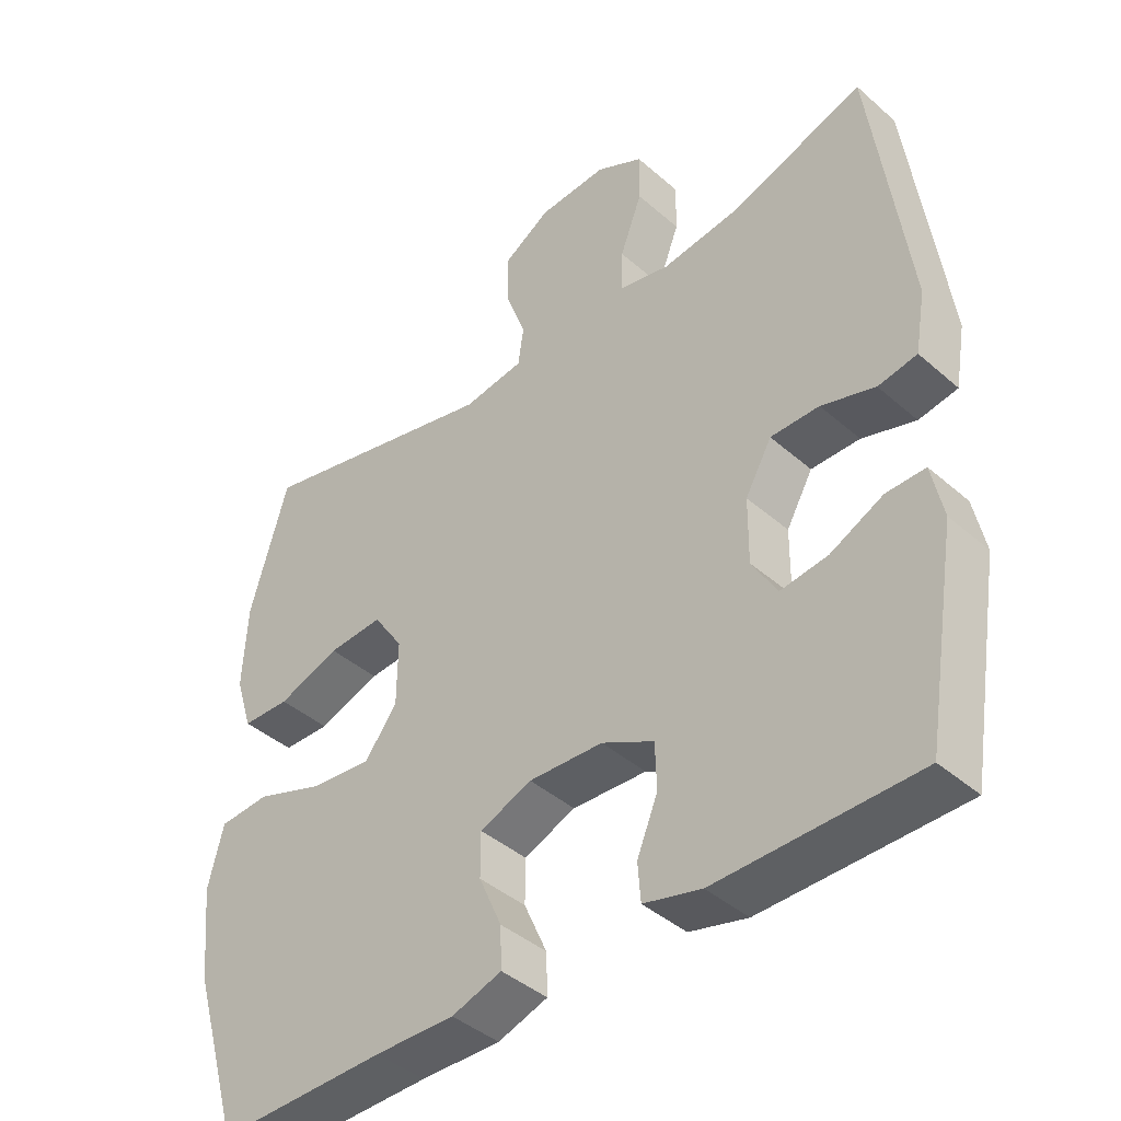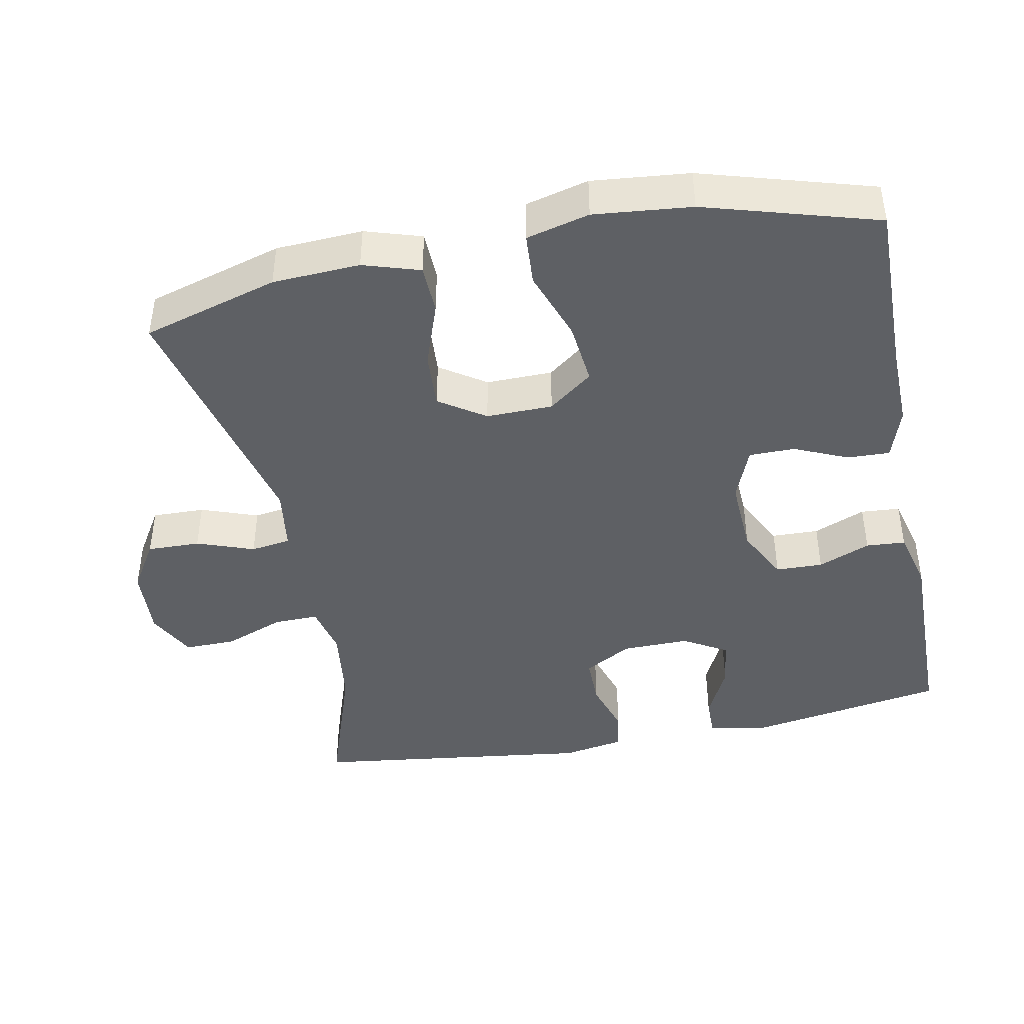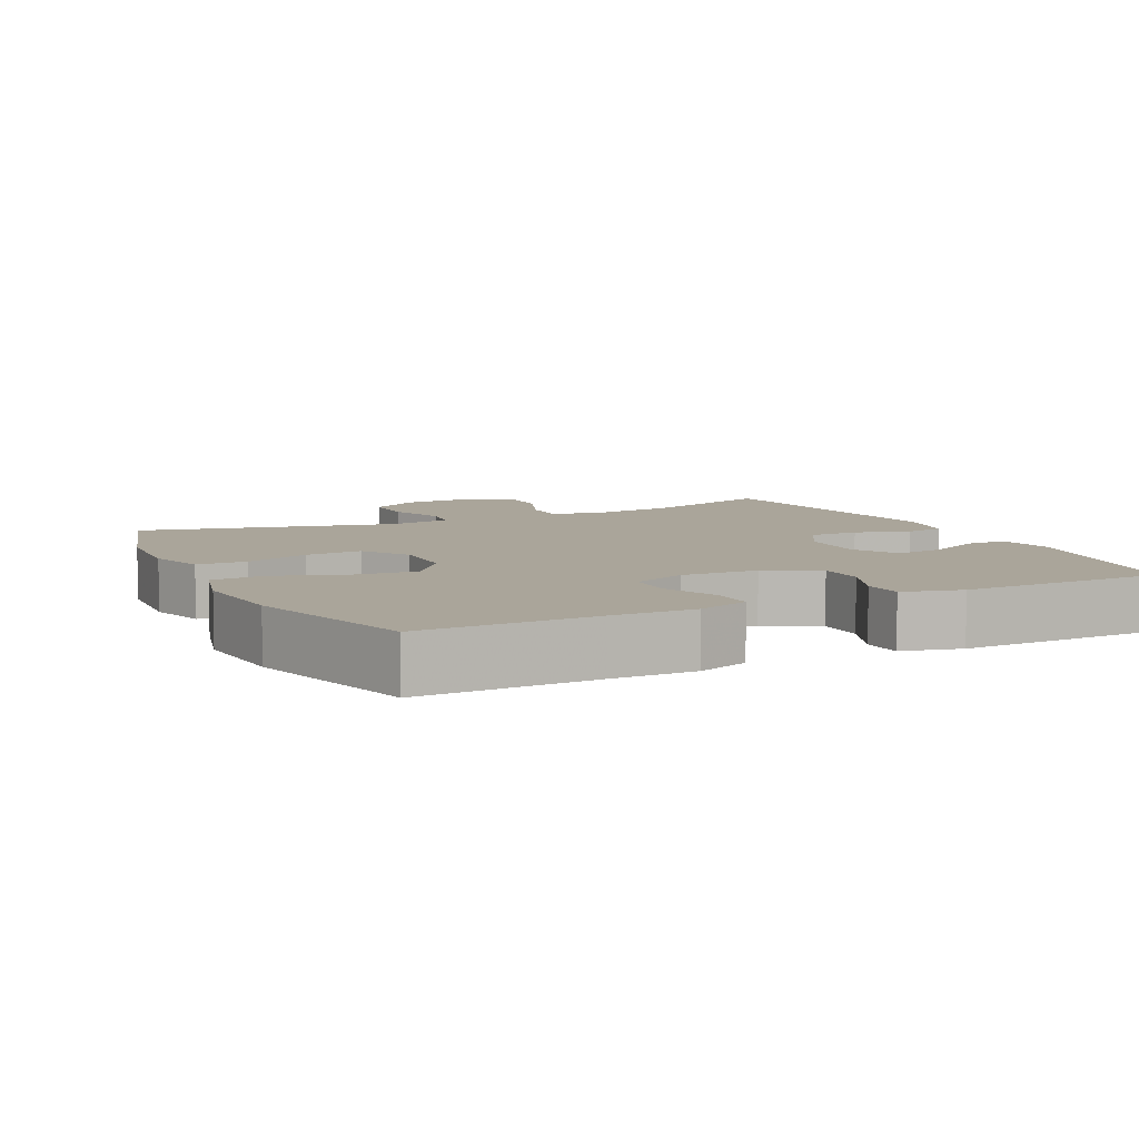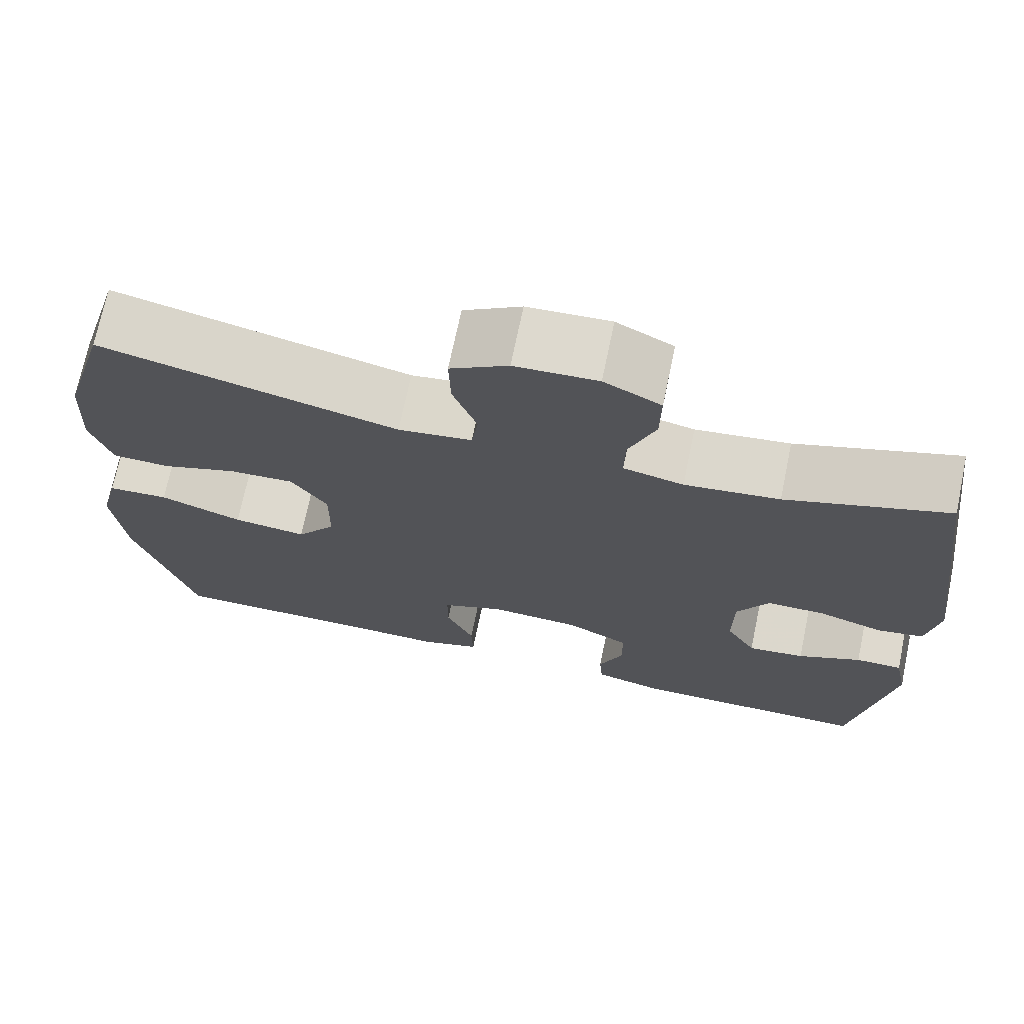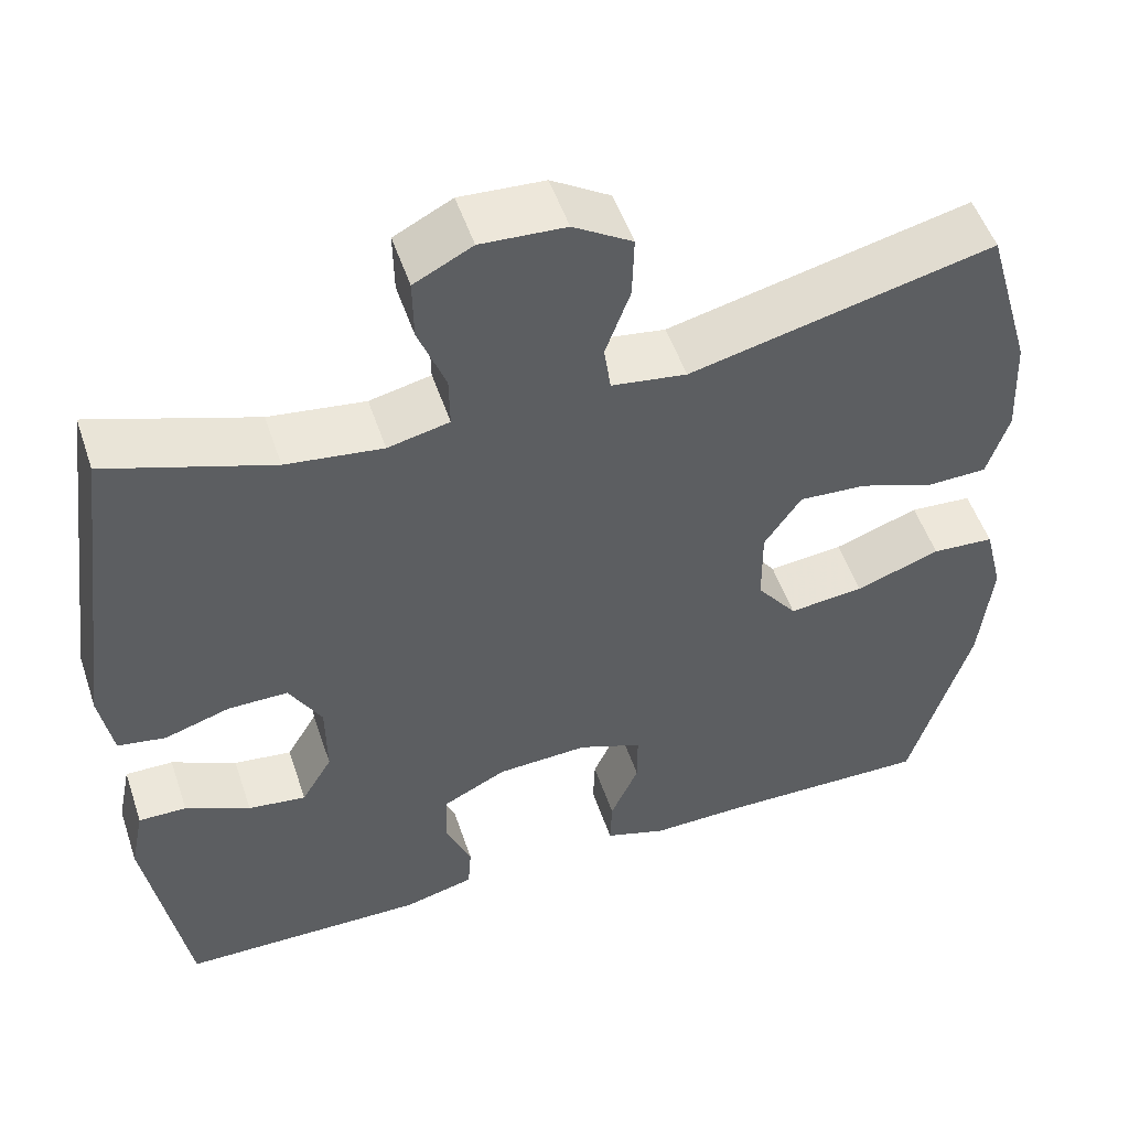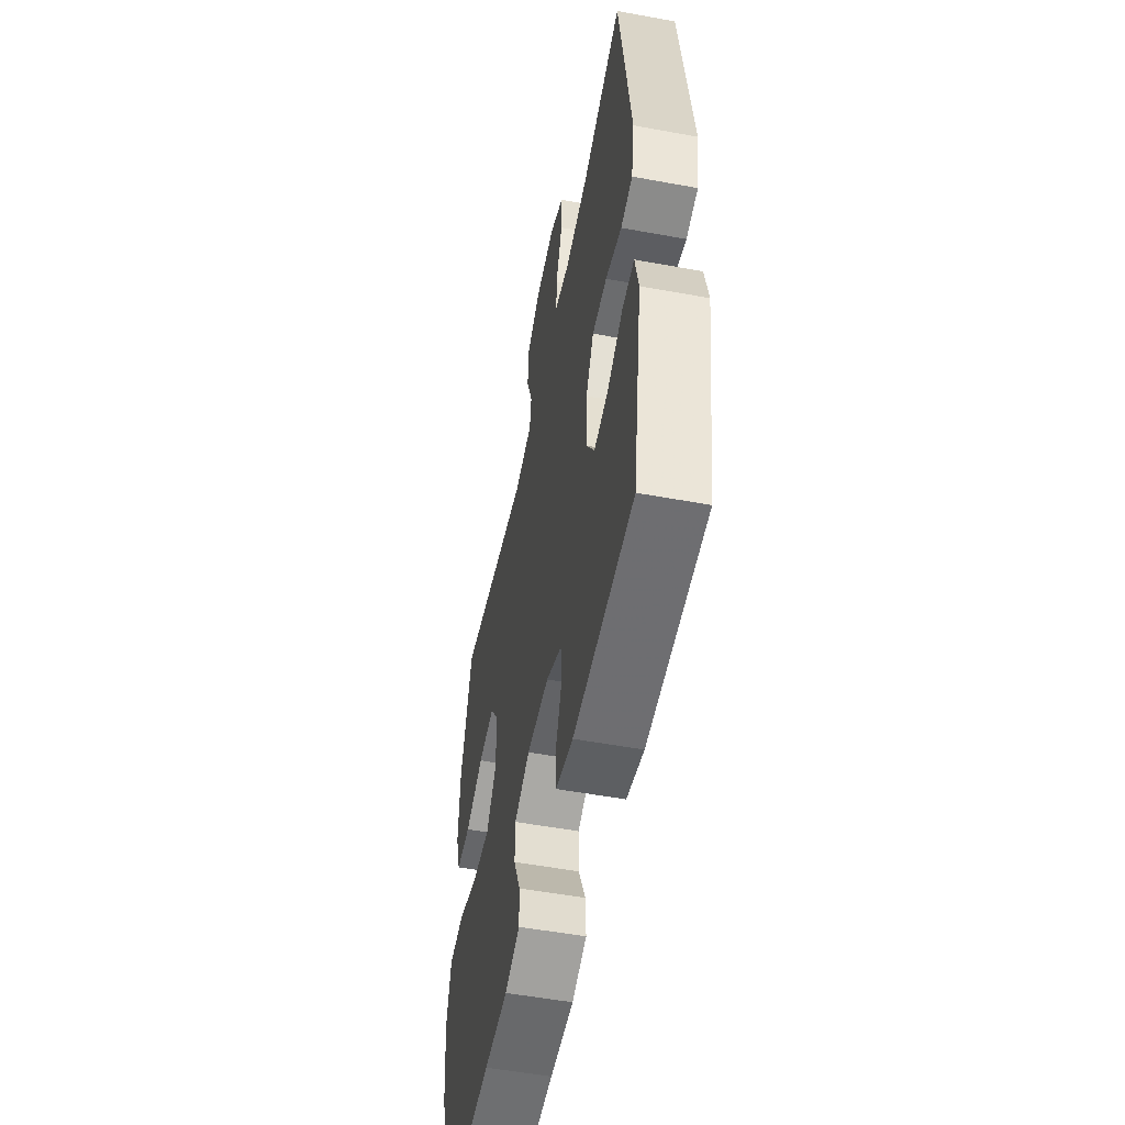
<metadata>
{"format":"obj","ext":"obj","renderer":"f3d","projection":"perspective","resolution":1024,"background":"white","views":[{"elev":-41.7,"azim":-136.4,"up":"+Z"},{"elev":-43.1,"azim":101.3,"up":"+Y"},{"elev":7.7,"azim":154.1,"up":"+Y"},{"elev":71.3,"azim":-168.2,"up":"+Z"},{"elev":51.9,"azim":-18.5,"up":"+Z"},{"elev":-53.6,"azim":-101.1,"up":"+Z"}]}
</metadata>
<code>
v 0.5 0.07 0.5
v 0.555 0.07 0.31
v 0.561 0.07 0.188
v 0.536 0.07 0.109
v 0.467 0.07 0.107
v 0.377 0.07 0.139
v 0.298 0.07 0.144
v 0.255 0.07 0.08
v 0.256 0.07 -0.013
v 0.303 0.07 -0.075
v 0.391 0.07 -0.066
v 0.49 0.07 -0.031
v 0.563 0.07 -0.036
v 0.585 0.07 -0.124
v 0.571 0.07 -0.26
v 0.5 0.07 -0.5
v 0.256 0.07 -0.496
v 0.141 0.07 -0.498
v 0.069 0.07 -0.474
v 0.071 0.07 -0.415
v 0.104 0.07 -0.34
v 0.104 0.07 -0.276
v 0.029 0.07 -0.246
v -0.078 0.07 -0.251
v -0.153 0.07 -0.289
v -0.155 0.07 -0.355
v -0.125 0.07 -0.428
v -0.129 0.07 -0.483
v -0.212 0.07 -0.504
v -0.5 0.07 -0.5
v -0.547 0.07 -0.218
v -0.531 0.07 -0.14
v -0.475 0.07 -0.141
v -0.399 0.07 -0.178
v -0.331 0.07 -0.187
v -0.295 0.07 -0.126
v -0.296 0.07 -0.032
v -0.334 0.07 0.035
v -0.404 0.07 0.035
v -0.481 0.07 0.011
v -0.537 0.07 0.021
v -0.552 0.07 0.107
v -0.5 0.07 0.5
v -0.307 0.07 0.434
v -0.194 0.07 0.419
v -0.122 0.07 0.435
v -0.123 0.07 0.497
v -0.155 0.07 0.581
v -0.156 0.07 0.653
v -0.088 0.07 0.688
v 0.011 0.07 0.682
v 0.08 0.07 0.639
v 0.078 0.07 0.565
v 0.049 0.07 0.485
v 0.057 0.07 0.429
v 0.145 0.07 0.416
v 0.5 0 0.5
v 0.555 0 0.31
v 0.561 0 0.188
v 0.536 0 0.109
v 0.467 0 0.107
v 0.377 0 0.139
v 0.298 0 0.144
v 0.255 0 0.08
v 0.256 0 -0.013
v 0.303 0 -0.075
v 0.391 0 -0.066
v 0.49 0 -0.031
v 0.563 0 -0.036
v 0.585 0 -0.124
v 0.571 0 -0.26
v 0.5 0 -0.5
v 0.256 0 -0.496
v 0.141 0 -0.498
v 0.069 0 -0.474
v 0.071 0 -0.415
v 0.104 0 -0.34
v 0.104 0 -0.276
v 0.029 0 -0.246
v -0.078 0 -0.251
v -0.153 0 -0.289
v -0.155 0 -0.355
v -0.125 0 -0.428
v -0.129 0 -0.483
v -0.212 0 -0.504
v -0.5 0 -0.5
v -0.547 0 -0.218
v -0.531 0 -0.14
v -0.475 0 -0.141
v -0.399 0 -0.178
v -0.331 0 -0.187
v -0.295 0 -0.126
v -0.296 0 -0.032
v -0.334 0 0.035
v -0.404 0 0.035
v -0.481 0 0.011
v -0.537 0 0.021
v -0.552 0 0.107
v -0.5 0 0.5
v -0.307 0 0.434
v -0.194 0 0.419
v -0.122 0 0.435
v -0.123 0 0.497
v -0.155 0 0.581
v -0.156 0 0.653
v -0.088 0 0.688
v 0.011 0 0.682
v 0.08 0 0.639
v 0.078 0 0.565
v 0.049 0 0.485
v 0.057 0 0.429
v 0.145 0 0.416
f 51 52 53 54
f 51 54 55
f 50 51 55
f 47 48 49 50
f 46 47 50 55
f 45 46 55 56
f 41 42 43 44
f 39 40 41 44
f 38 39 44 45
f 37 38 45 56
f 31 32 33 34
f 31 34 35
f 30 31 35
f 29 30 35 36
f 26 27 28 29
f 25 26 29 36
f 18 19 20 21
f 17 18 21 22
f 16 17 22
f 15 16 22
f 14 15 22 23
f 11 12 13 14
f 10 11 14 23
f 3 4 5 6
f 3 6 7
f 2 3 7
f 1 2 7
f 56 1 7 8
f 24 25 36 37
f 9 10 23 24
f 24 37 56
f 8 9 24 56
f 110 109 108 107
f 111 110 107
f 111 107 106
f 106 105 104 103
f 111 106 103 102
f 112 111 102 101
f 100 99 98 97
f 100 97 96 95
f 101 100 95 94
f 112 101 94 93
f 90 89 88 87
f 91 90 87
f 91 87 86
f 92 91 86 85
f 85 84 83 82
f 92 85 82 81
f 77 76 75 74
f 78 77 74 73
f 78 73 72
f 78 72 71
f 79 78 71 70
f 70 69 68 67
f 79 70 67 66
f 62 61 60 59
f 63 62 59
f 63 59 58
f 63 58 57
f 64 63 57 112
f 93 92 81 80
f 80 79 66 65
f 112 93 80
f 112 80 65 64
f 1 57 58 2
f 2 58 59 3
f 3 59 60 4
f 4 60 61 5
f 5 61 62 6
f 6 62 63 7
f 7 63 64 8
f 8 64 65 9
f 9 65 66 10
f 10 66 67 11
f 11 67 68 12
f 12 68 69 13
f 13 69 70 14
f 14 70 71 15
f 15 71 72 16
f 16 72 73 17
f 17 73 74 18
f 18 74 75 19
f 19 75 76 20
f 20 76 77 21
f 21 77 78 22
f 22 78 79 23
f 23 79 80 24
f 24 80 81 25
f 25 81 82 26
f 26 82 83 27
f 27 83 84 28
f 28 84 85 29
f 29 85 86 30
f 30 86 87 31
f 31 87 88 32
f 32 88 89 33
f 33 89 90 34
f 34 90 91 35
f 35 91 92 36
f 36 92 93 37
f 37 93 94 38
f 38 94 95 39
f 39 95 96 40
f 40 96 97 41
f 41 97 98 42
f 42 98 99 43
f 43 99 100 44
f 44 100 101 45
f 45 101 102 46
f 46 102 103 47
f 47 103 104 48
f 48 104 105 49
f 49 105 106 50
f 50 106 107 51
f 51 107 108 52
f 52 108 109 53
f 53 109 110 54
f 54 110 111 55
f 55 111 112 56
f 56 112 57 1

</code>
